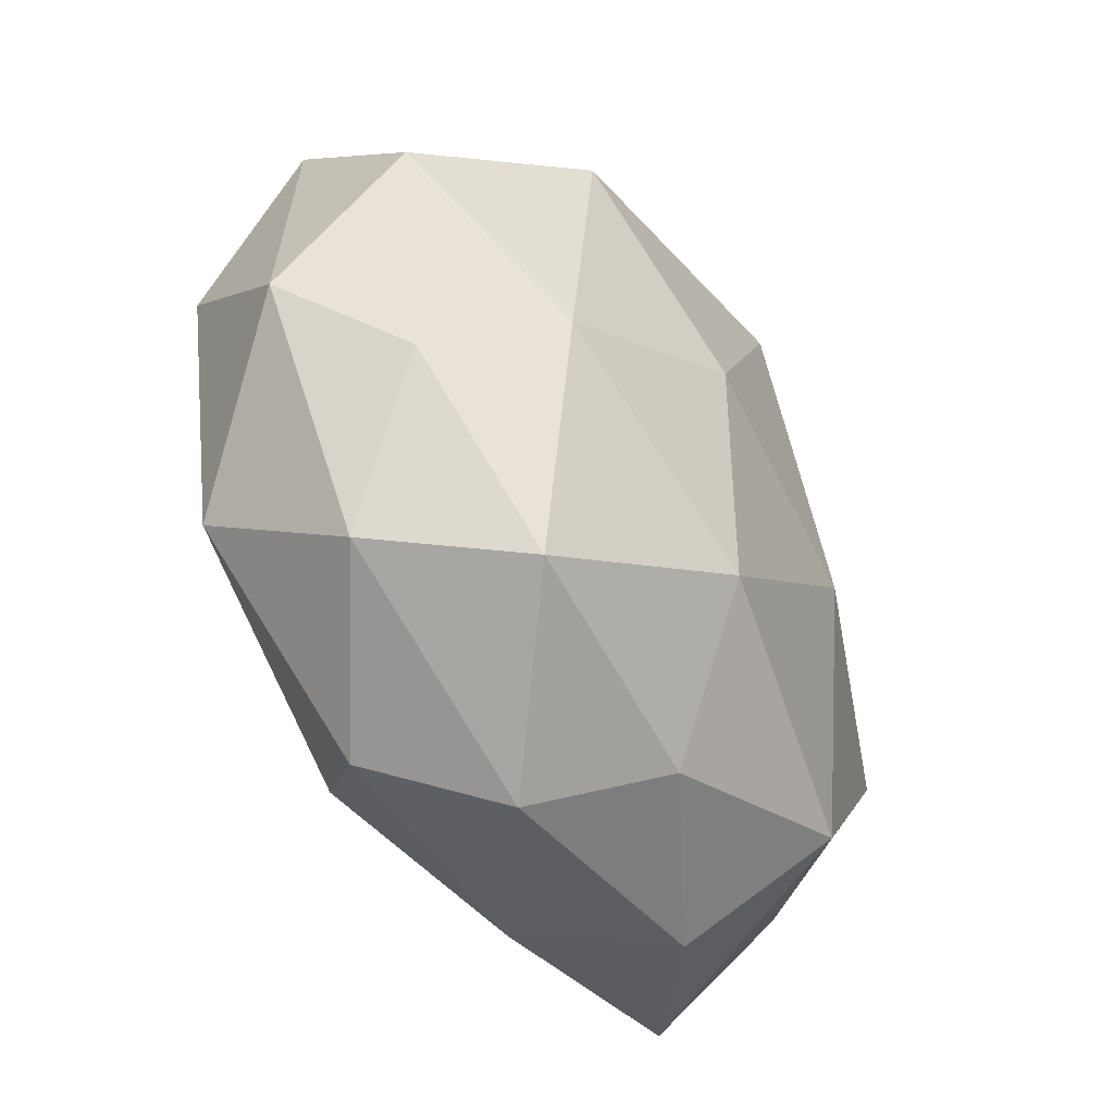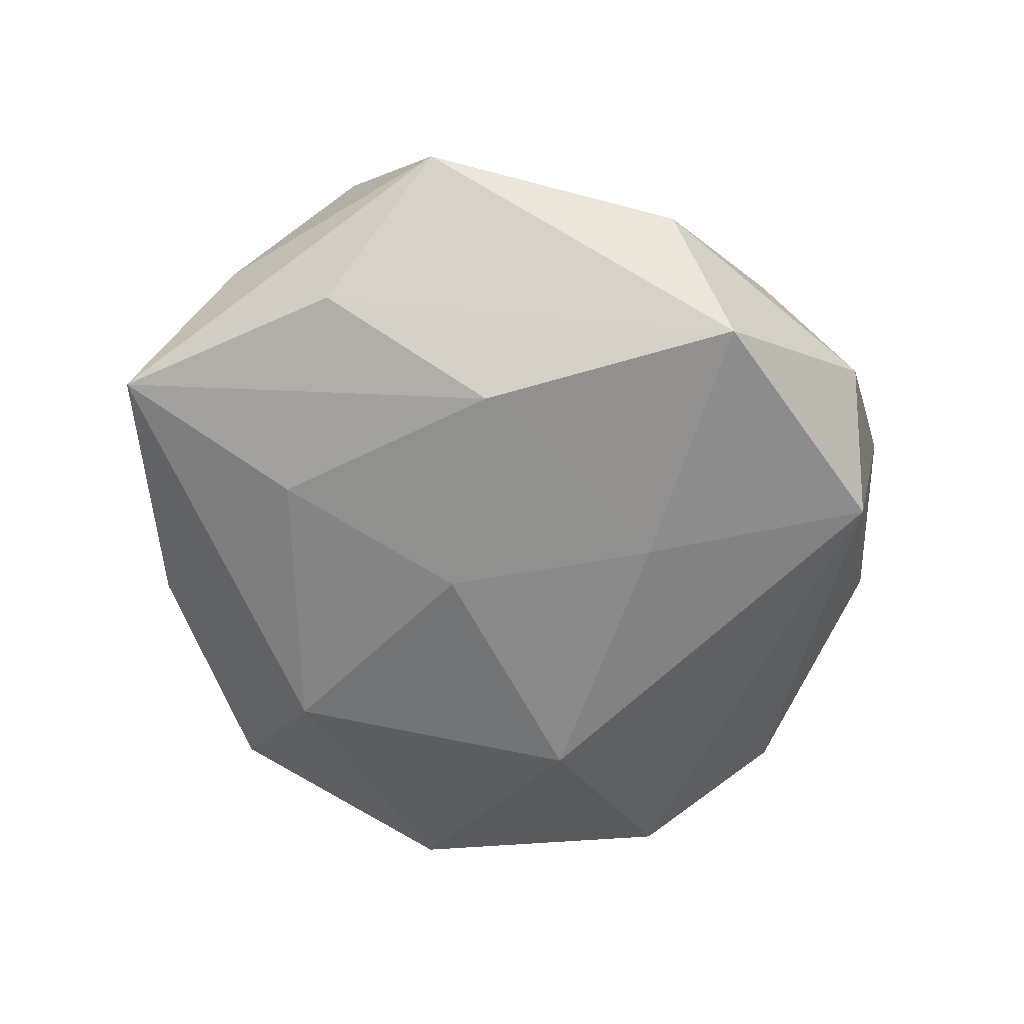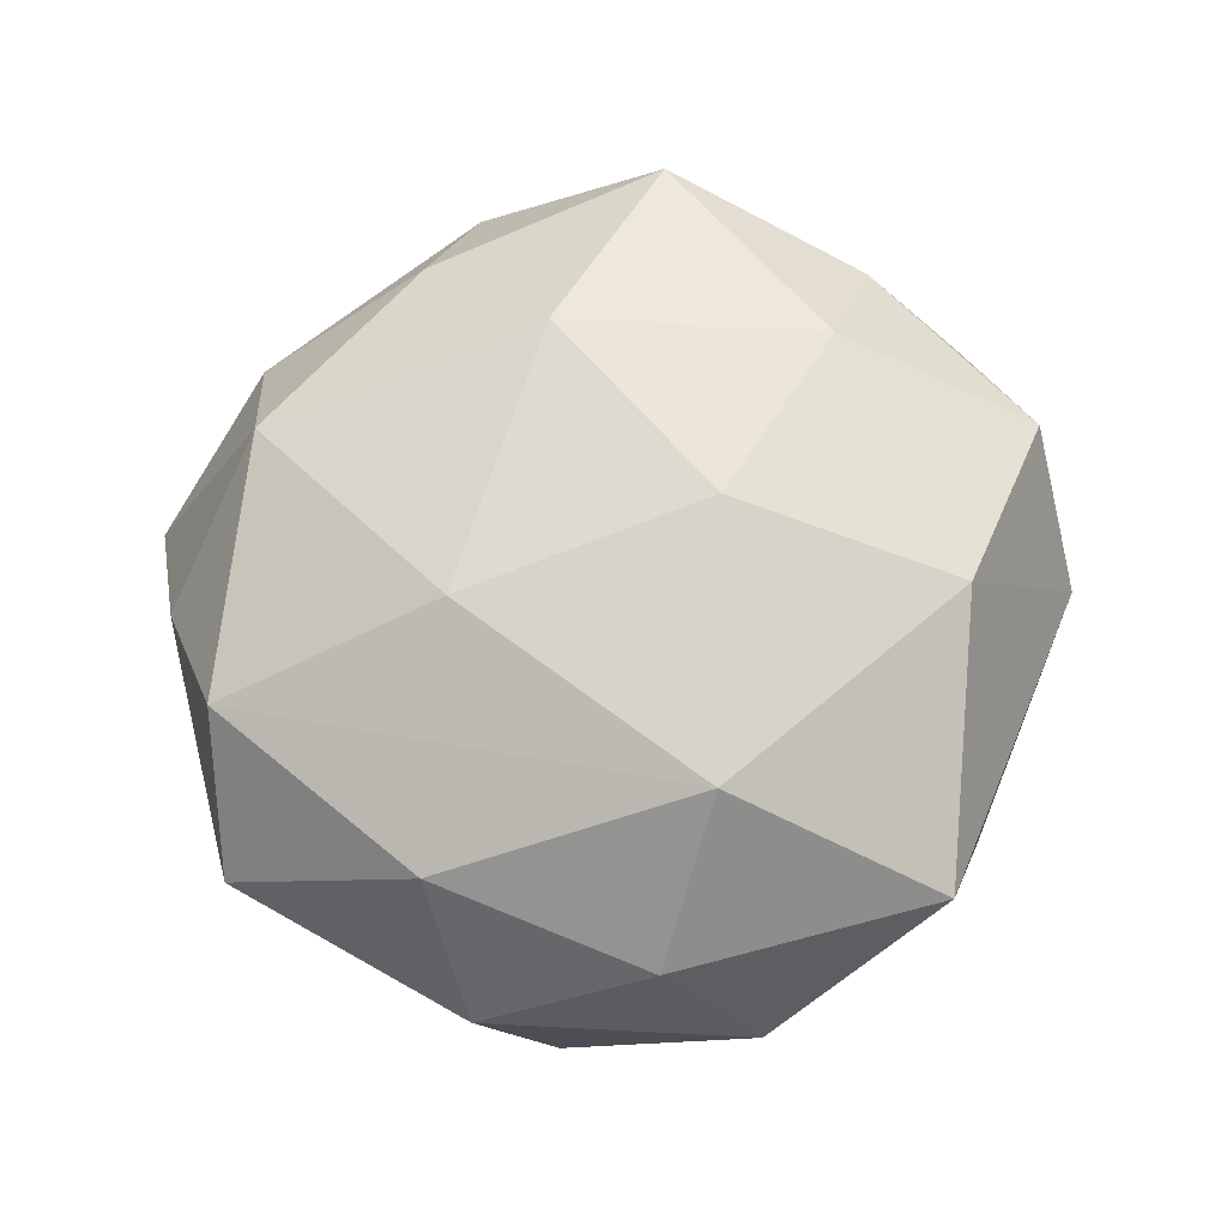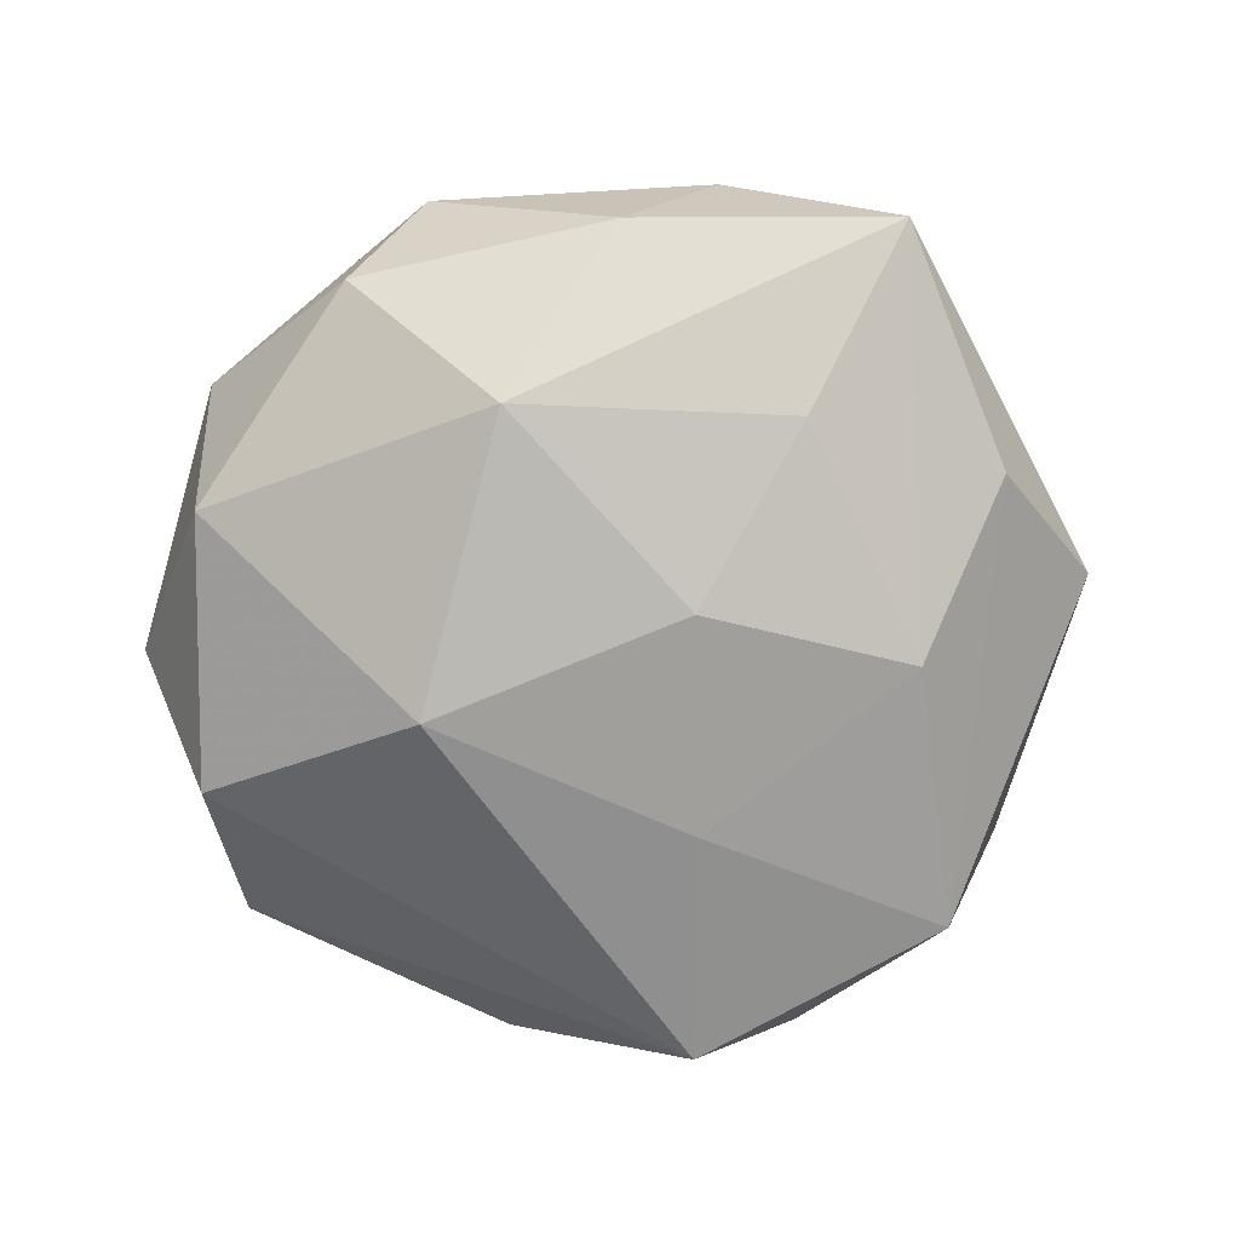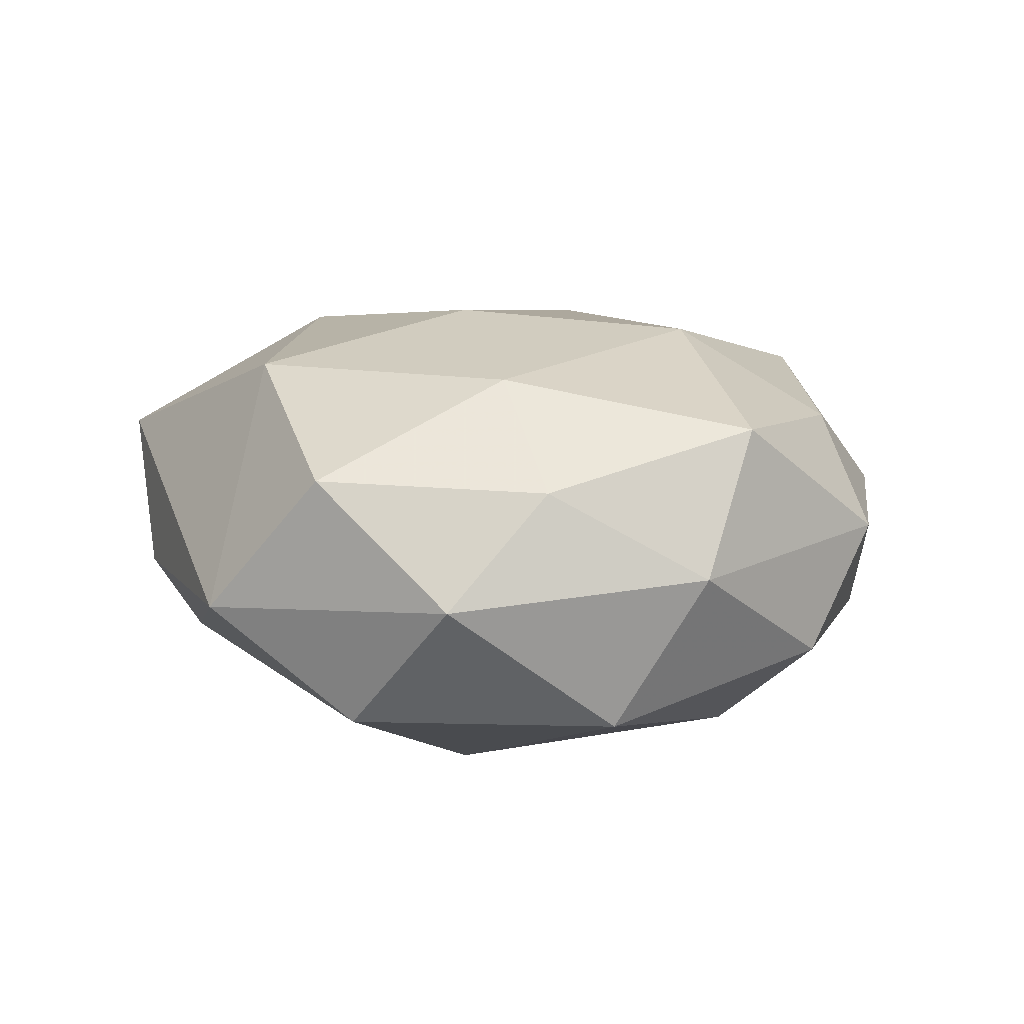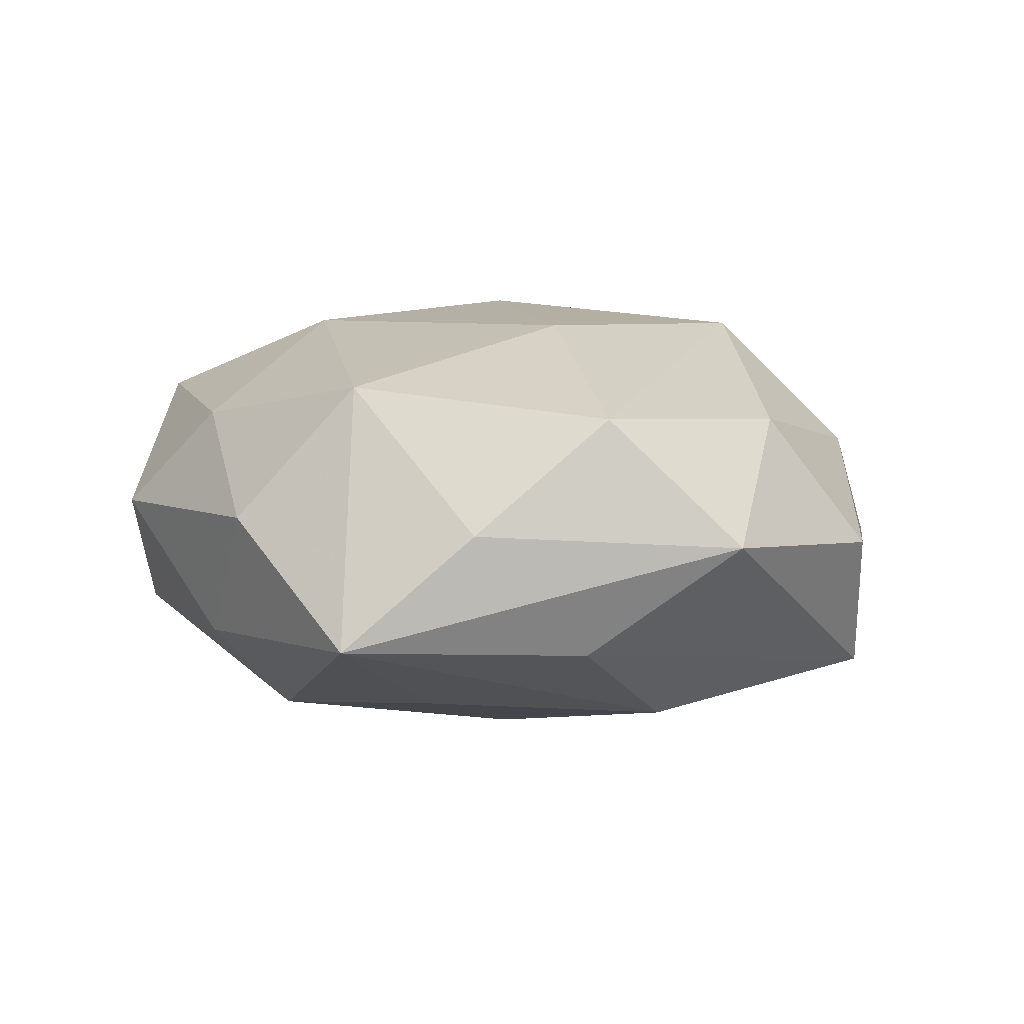
<metadata>
{"format":"obj","ext":"obj","renderer":"f3d","projection":"perspective","resolution":1024,"background":"white","views":[{"elev":-47.8,"azim":-58.7,"up":"+Y"},{"elev":-56.0,"azim":106.1,"up":"+Z"},{"elev":70.0,"azim":148.4,"up":"+Z"},{"elev":-76.8,"azim":10.7,"up":"+Z"},{"elev":10.2,"azim":-74.5,"up":"+Z"},{"elev":7.1,"azim":65.0,"up":"+Z"}]}
</metadata>
<code>
v -0.004884 -0.02176 0.02395
v 0.03376 0.01801 0.01339
v -0.009054 0.04602 0.0112
v 0.005842 0.0182 -0.02198
v 0.0358 0.0296 -0.001277
v -0.0347 -0.03108 0.0003459
v 0.006615 0.02751 0.02321
v -0.0417 0.006484 -0.01602
v 0.01167 0.04567 -0.003574
v 0.04979 0.004995 0.001239
v -0.047 -0.005887 -0.002142
v -0.04455 0.009299 0.01073
v -0.03945 -0.01471 0.009673
v 0.02841 0.03371 -0.01667
v 0.04096 -0.02223 0.002961
v 0.04175 -0.009361 -0.01058
v 0.009358 -0.04075 -0.01056
v 0.0009788 0.04274 -0.01682
v -0.004663 -0.02702 -0.02287
v 0.0006818 -0.03783 0.01364
v 0.02492 -0.02938 0.01778
v 0.01938 -0.04106 0.003478
v 0.02986 0.005766 -0.02049
v 0.03664 -0.03558 -0.009079
v 0.009524 -0.004236 -0.02446
v -0.02925 -0.007012 0.02026
v -0.008764 0.00359 0.02594
v -0.009617 -0.04492 0.002512
v -0.01786 0.0009721 -0.02614
v -0.0361 -0.02127 -0.01601
v -0.01788 -0.03989 -0.01052
v 0.0185 -0.001915 0.02382
v -0.0258 0.02231 0.02073
v -0.04215 0.02274 -0.004147
v 0.04276 -0.007411 0.01487
v 0.02332 -0.01979 -0.01839
v 0.01872 0.03718 0.009151
v -0.02615 -0.03396 0.01536
v -0.01789 0.04037 -0.004454
f 24 21 22
f 30 31 6
f 6 11 30
f 9 14 18
f 12 11 13
f 13 6 38
f 11 6 13
f 34 11 12
f 34 39 18
f 16 10 24
f 14 10 16
f 5 10 14
f 5 9 37
f 14 9 5
f 15 21 24
f 24 10 15
f 21 15 35
f 35 15 10
f 24 22 17
f 19 31 30
f 19 17 31
f 24 17 19
f 18 14 4
f 20 22 21
f 20 1 38
f 21 1 20
f 33 34 12
f 30 11 8
f 11 34 8
f 8 34 18
f 24 19 36
f 36 19 25
f 14 16 23
f 23 4 14
f 25 4 23
f 23 36 25
f 23 16 24
f 24 36 23
f 2 35 10
f 2 5 37
f 10 5 2
f 32 1 21
f 21 35 32
f 31 17 28
f 28 17 22
f 22 20 28
f 28 20 38
f 38 6 28
f 28 6 31
f 38 1 26
f 26 33 12
f 26 13 38
f 12 13 26
f 37 9 3
f 18 39 3
f 3 9 18
f 39 34 3
f 34 33 3
f 25 19 29
f 29 4 25
f 29 19 30
f 30 8 29
f 18 4 29
f 29 8 18
f 1 32 27
f 27 26 1
f 33 26 27
f 7 27 32
f 37 3 7
f 7 3 33
f 33 27 7
f 7 2 37
f 35 2 7
f 7 32 35

</code>
